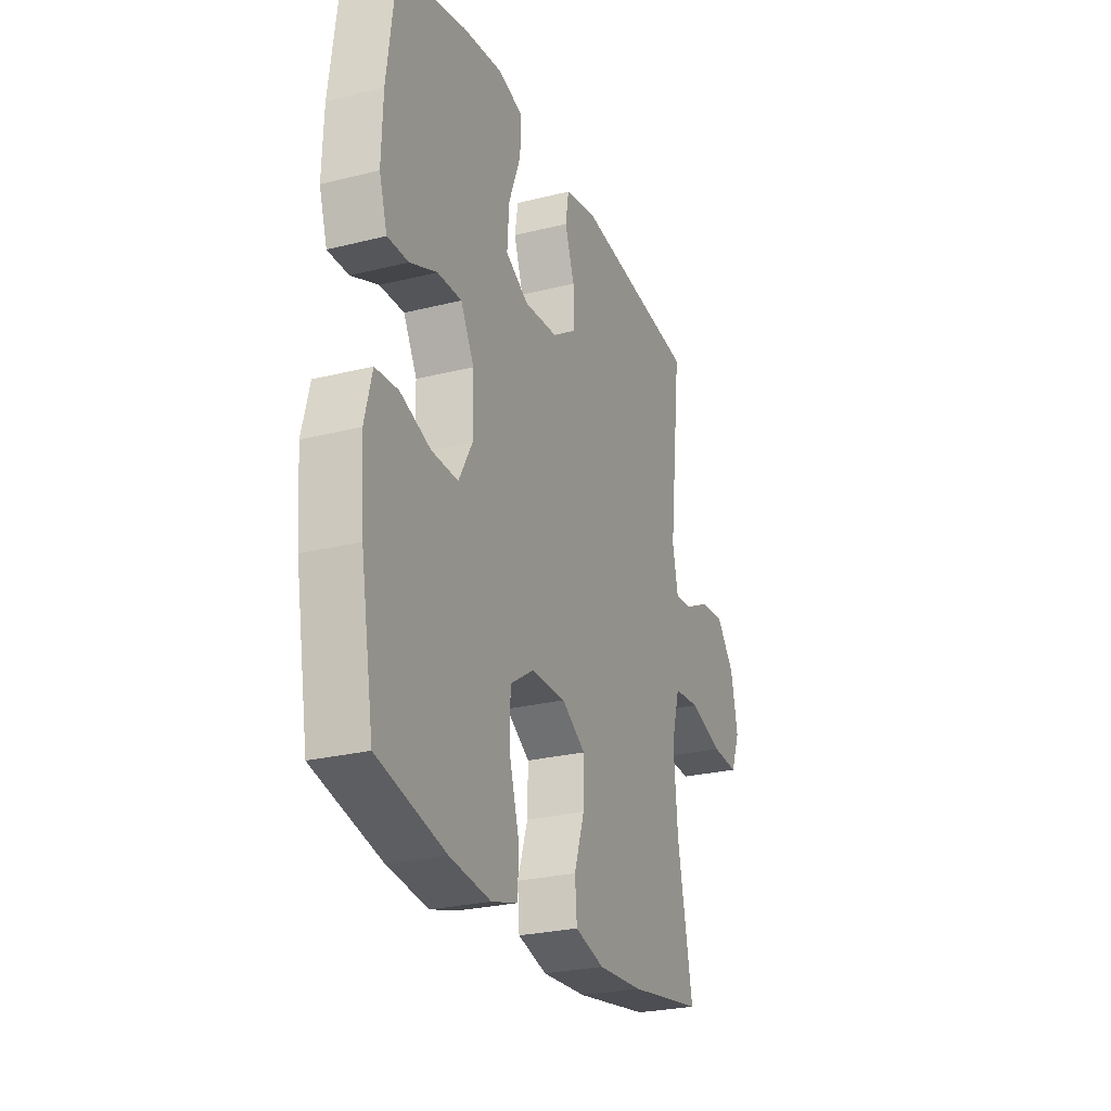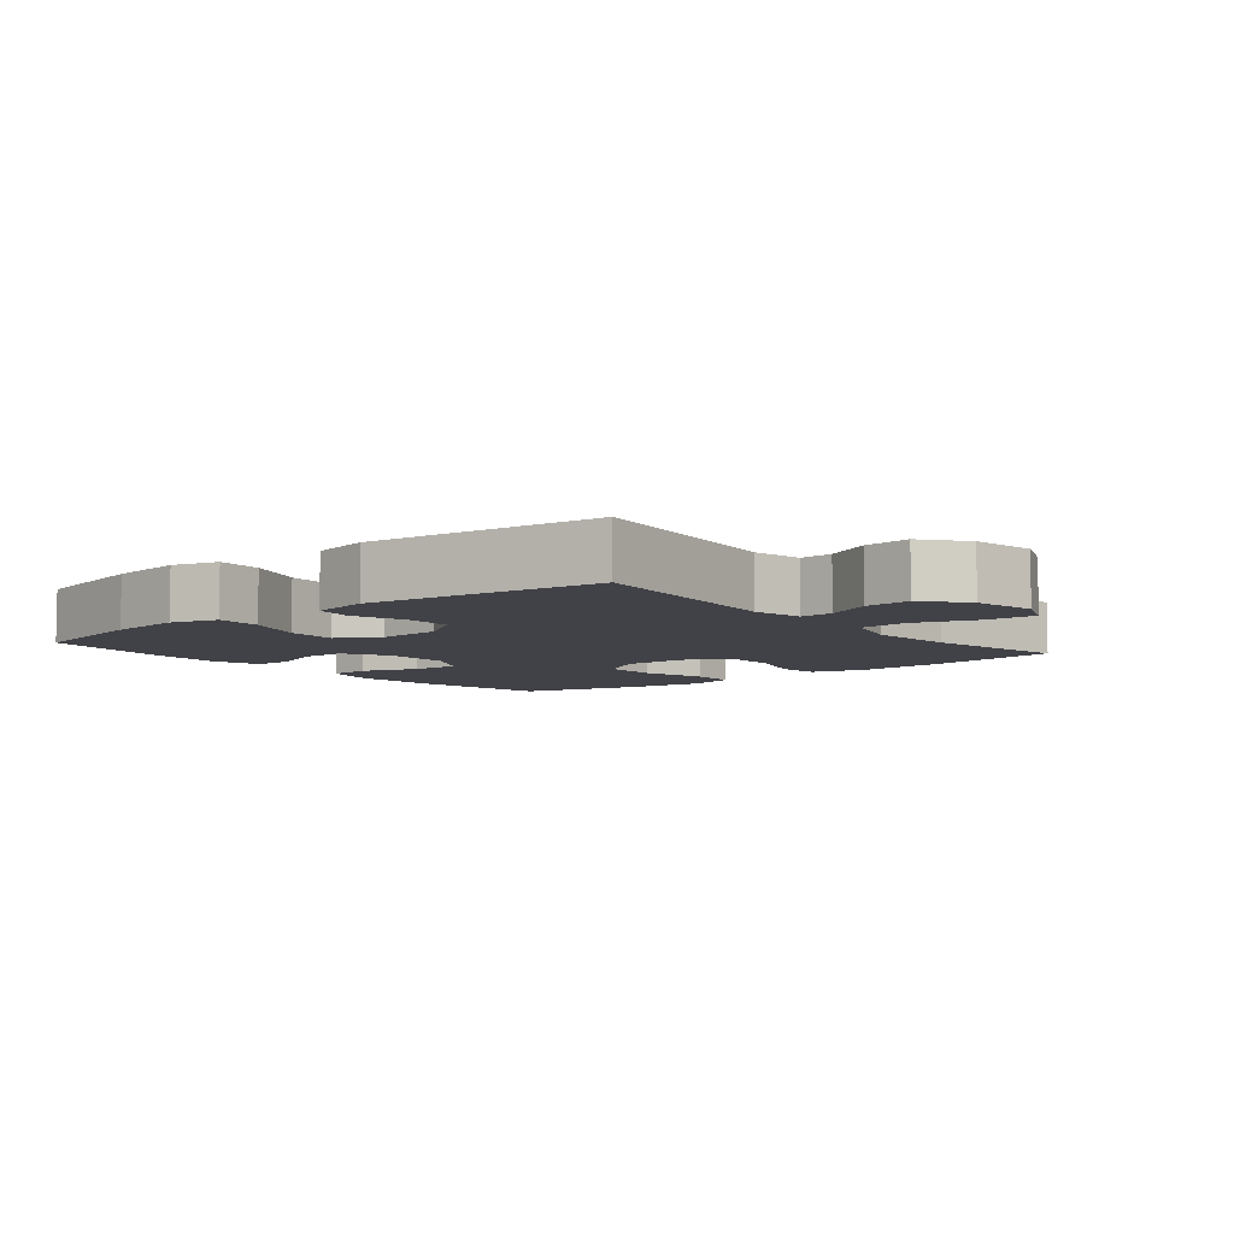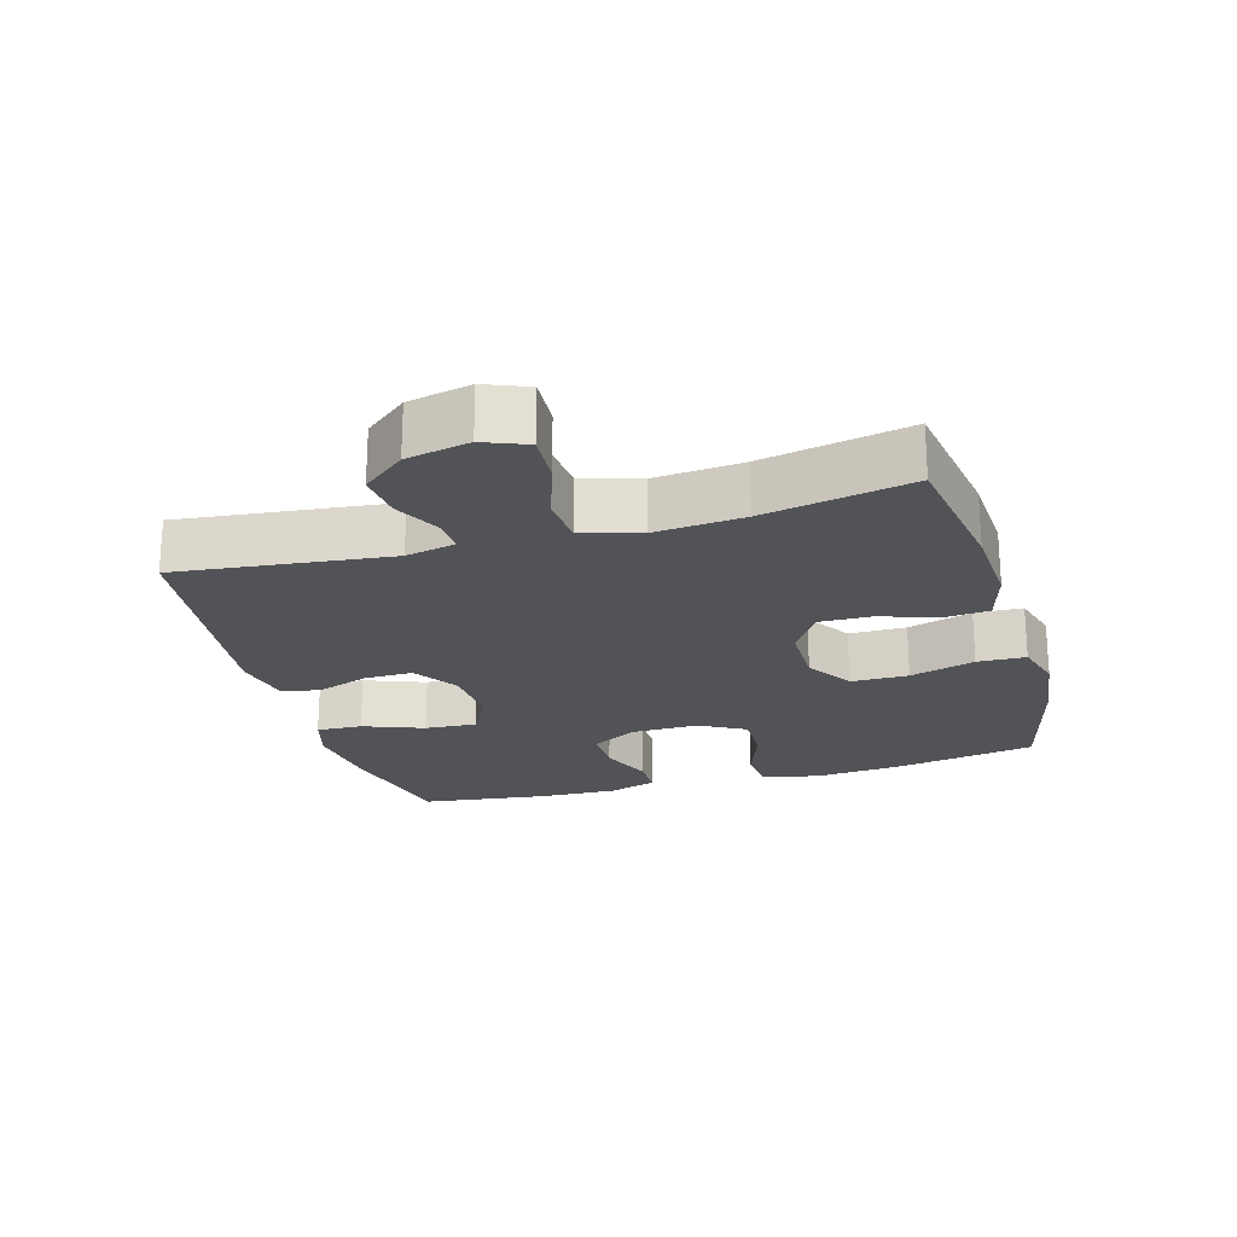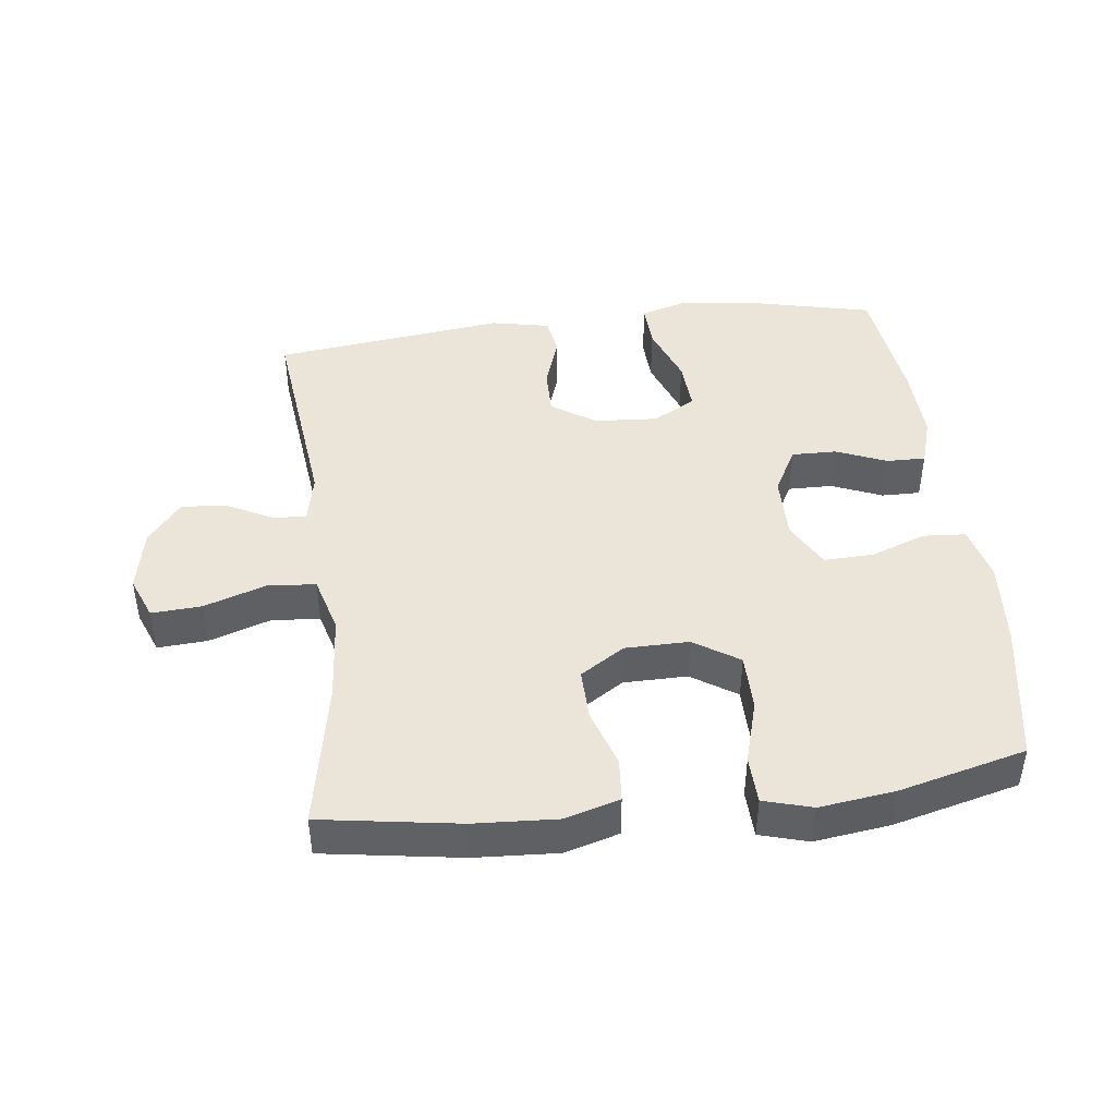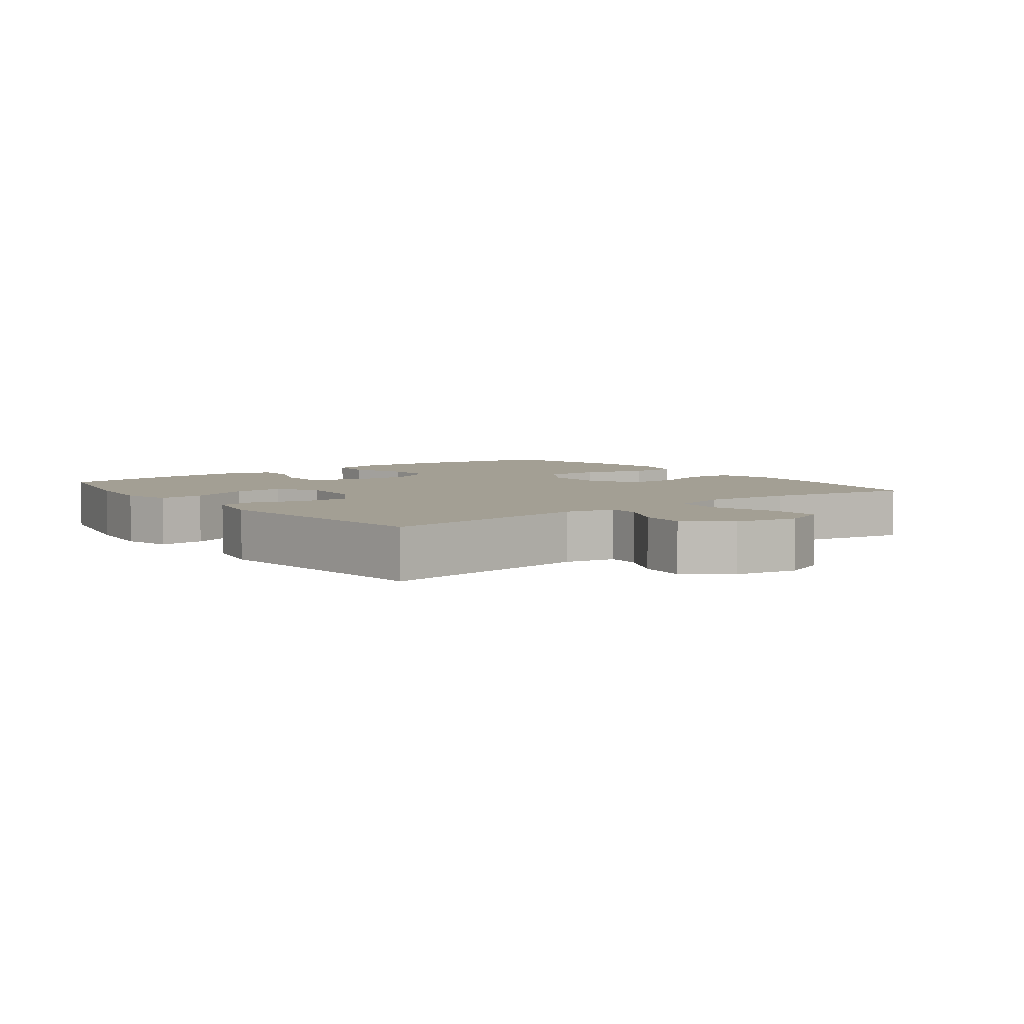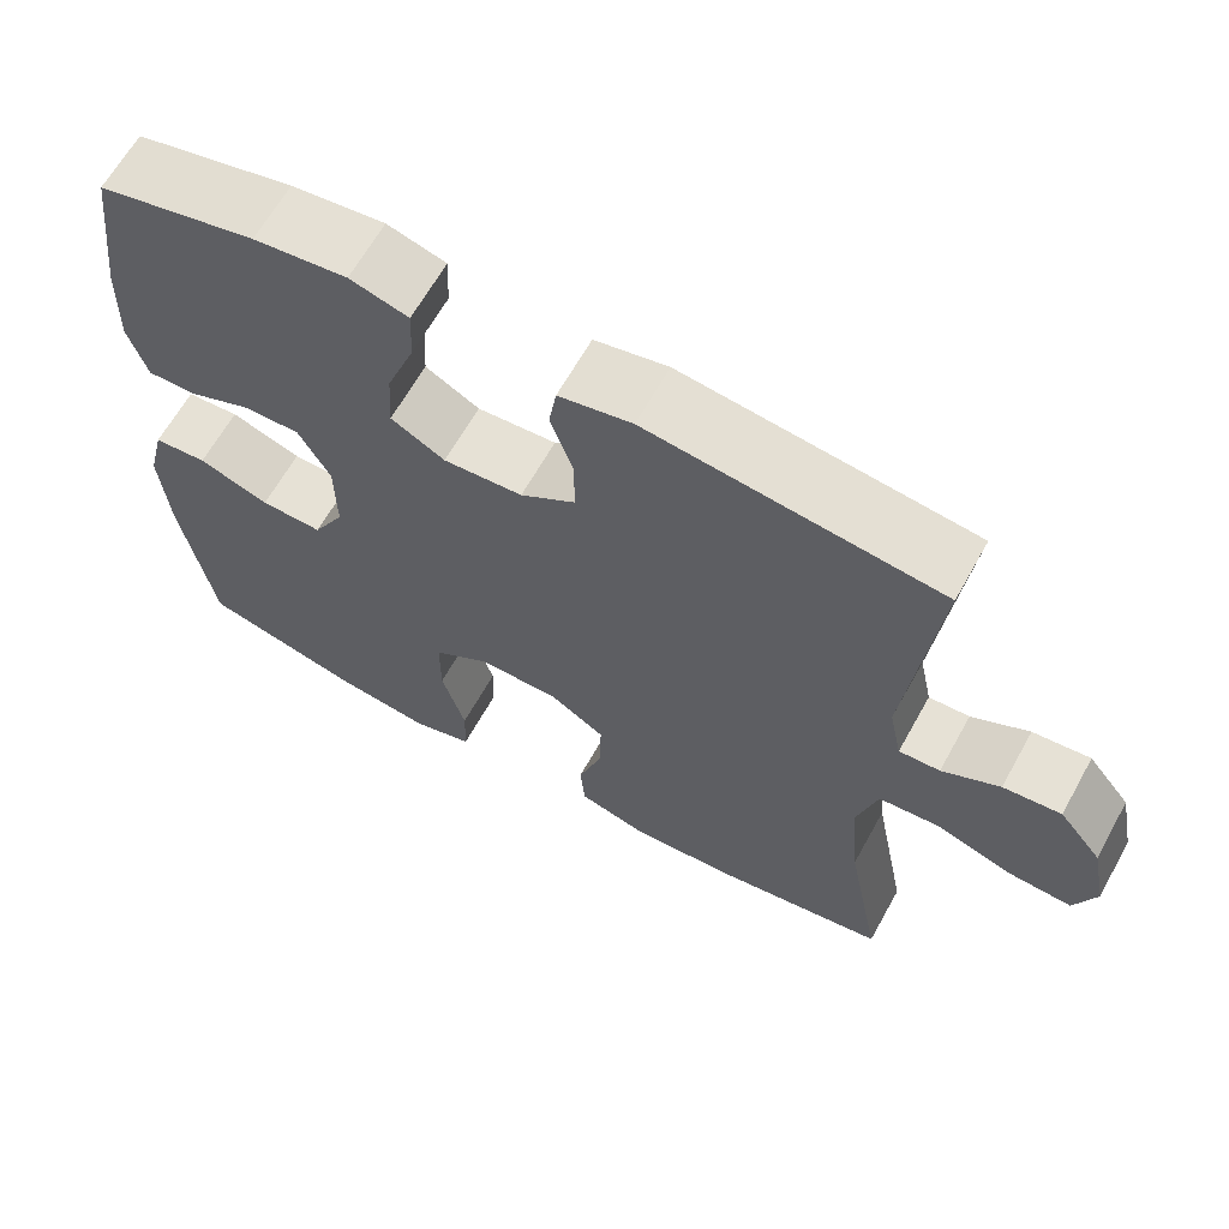
<metadata>
{"format":"obj","ext":"obj","renderer":"f3d","projection":"perspective","resolution":1024,"background":"white","views":[{"elev":-26.0,"azim":-68.3,"up":"+Z"},{"elev":-6.8,"azim":39.1,"up":"+Y"},{"elev":-22.3,"azim":106.1,"up":"+Y"},{"elev":44.5,"azim":173.0,"up":"+Y"},{"elev":5.3,"azim":52.4,"up":"+Y"},{"elev":64.2,"azim":29.0,"up":"+Z"}]}
</metadata>
<code>
o path5224
v -0.551 0.0375 0.3022
v -0.5549 0.0375 0.1856
v -0.5319 0.0375 0.1119
v -0.4719 0.0375 0.1129
v -0.394 0.0375 0.1452
v -0.3245 0.0375 0.1467
v -0.2859 0.0375 0.07584
v -0.2848 0.0375 -0.02582
v -0.3238 0.0375 -0.09605
v -0.3998 0.0375 -0.09378
v -0.4867 0.0375 -0.06265
v -0.5524 0.0375 -0.06749
v -0.5737 0.0375 -0.1531
v -0.5635 0.0375 -0.2842
v -0.5257 0.0375 -0.5032
v -0.3297 0.0375 -0.5519
v -0.2128 0.0375 -0.5671
v -0.1374 0.0375 -0.5456
v -0.1349 0.0375 -0.472
v -0.1636 0.0375 -0.3729
v -0.1631 0.0375 -0.2854
v -0.09331 0.0375 -0.2401
v 0.00582 0.0375 -0.2407
v 0.07426 0.0375 -0.2845
v 0.07249 0.0375 -0.364
v 0.04296 0.0375 -0.453
v 0.04865 0.0375 -0.5205
v 0.133 0.0375 -0.5444
v 0.2616 0.0375 -0.5369
v 0.476 0.0375 -0.5032
v 0.4326 0.0375 -0.278
v 0.421 0.0375 -0.143
v 0.4457 0.0375 -0.05425
v 0.5207 0.0375 -0.04812
v 0.6168 0.0375 -0.0799
v 0.6938 0.0375 -0.08463
v 0.7203 0.0375 -0.01844
v 0.7006 0.0375 0.07808
v 0.648 0.0375 0.1432
v 0.5767 0.0375 0.1362
v 0.5057 0.0375 0.09972
v 0.4552 0.0375 0.09742
v 0.4391 0.0375 0.1735
v 0.476 0.0375 0.4988
v 0.117 0.0375 0.542
v 0.02674 0.0375 0.5232
v 0.01718 0.0375 0.4647
v 0.04466 0.0375 0.3853
v 0.04571 0.0375 0.3116
v -0.02249 0.0375 0.2668
v -0.12 0.0375 0.2599
v -0.1863 0.0375 0.2966
v -0.1812 0.0375 0.3756
v -0.1462 0.0375 0.4678
v -0.1432 0.0375 0.5372
v -0.2153 0.0375 0.5578
v -0.3306 0.0375 0.5439
v -0.5257 0.0375 0.4988
v -0.551 -0.0375 0.3022
v -0.5549 -0.0375 0.1856
v -0.5319 -0.0375 0.1119
v -0.4719 -0.0375 0.1129
v -0.394 -0.0375 0.1452
v -0.3245 -0.0375 0.1467
v -0.2859 -0.0375 0.07584
v -0.2848 -0.0375 -0.02582
v -0.3238 -0.0375 -0.09605
v -0.3998 -0.0375 -0.09378
v -0.4867 -0.0375 -0.06265
v -0.5524 -0.0375 -0.06749
v -0.5737 -0.0375 -0.1531
v -0.5635 -0.0375 -0.2842
v -0.5257 -0.0375 -0.5032
v -0.3297 -0.0375 -0.5519
v -0.2128 -0.0375 -0.5671
v -0.1374 -0.0375 -0.5456
v -0.1349 -0.0375 -0.472
v -0.1636 -0.0375 -0.3729
v -0.1631 -0.0375 -0.2854
v -0.09331 -0.0375 -0.2401
v 0.00582 -0.0375 -0.2407
v 0.07426 -0.0375 -0.2845
v 0.07249 -0.0375 -0.364
v 0.04296 -0.0375 -0.453
v 0.04865 -0.0375 -0.5205
v 0.133 -0.0375 -0.5444
v 0.2616 -0.0375 -0.5369
v 0.476 -0.0375 -0.5032
v 0.4326 -0.0375 -0.278
v 0.421 -0.0375 -0.143
v 0.4457 -0.0375 -0.05425
v 0.5207 -0.0375 -0.04812
v 0.6168 -0.0375 -0.0799
v 0.6938 -0.0375 -0.08463
v 0.7203 -0.0375 -0.01844
v 0.7006 -0.0375 0.07808
v 0.648 -0.0375 0.1432
v 0.5767 -0.0375 0.1362
v 0.5057 -0.0375 0.09972
v 0.4552 -0.0375 0.09742
v 0.4391 -0.0375 0.1735
v 0.476 -0.0375 0.4988
v 0.117 -0.0375 0.542
v 0.02674 -0.0375 0.5232
v 0.01718 -0.0375 0.4647
v 0.04466 -0.0375 0.3853
v 0.04571 -0.0375 0.3116
v -0.02249 -0.0375 0.2668
v -0.12 -0.0375 0.2599
v -0.1863 -0.0375 0.2966
v -0.1812 -0.0375 0.3756
v -0.1462 -0.0375 0.4678
v -0.1432 -0.0375 0.5372
v -0.2153 -0.0375 0.5578
v -0.3306 -0.0375 0.5439
v -0.5257 -0.0375 0.4988
v -0.5524 0.0375 -0.06749
v -0.5524 0.0375 -0.06749
v -0.5737 0.0375 -0.1531
v -0.5635 0.0375 -0.2842
v -0.551 0.0375 0.3022
v -0.5549 0.0375 0.1856
v -0.5319 0.0375 0.1119
v -0.5319 0.0375 0.1119
v -0.4867 0.0375 -0.06265
v -0.4719 0.0375 0.1129
v -0.5257 0.0375 -0.5032
v -0.5257 0.0375 -0.5032
v -0.5257 0.0375 0.4988
v -0.5257 0.0375 0.4988
v -0.3998 0.0375 -0.09378
v -0.394 0.0375 0.1452
v -0.3306 0.0375 0.5439
v -0.3297 0.0375 -0.5519
v -0.3238 0.0375 -0.09605
v -0.3238 0.0375 -0.09605
v -0.3245 0.0375 0.1467
v -0.3245 0.0375 0.1467
v -0.2153 0.0375 0.5578
v -0.2128 0.0375 -0.5671
v -0.2859 0.0375 0.07584
v -0.2848 0.0375 -0.02582
v -0.1432 0.0375 0.5372
v -0.1432 0.0375 0.5372
v -0.1863 0.0375 0.2966
v -0.1863 0.0375 0.2966
v -0.1812 0.0375 0.3756
v -0.1374 0.0375 -0.5456
v -0.1374 0.0375 -0.5456
v -0.12 0.0375 0.2599
v -0.1636 0.0375 -0.3729
v -0.1631 0.0375 -0.2854
v -0.1462 0.0375 0.4678
v -0.1349 0.0375 -0.472
v -0.09331 0.0375 -0.2401
v -0.02249 0.0375 0.2668
v 0.00582 0.0375 -0.2407
v 0.04571 0.0375 0.3116
v 0.07426 0.0375 -0.2845
v 0.02674 0.0375 0.5232
v 0.02674 0.0375 0.5232
v 0.01718 0.0375 0.4647
v 0.04466 0.0375 0.3853
v 0.117 0.0375 0.542
v 0.07249 0.0375 -0.364
v 0.04296 0.0375 -0.453
v 0.04865 0.0375 -0.5205
v 0.04865 0.0375 -0.5205
v 0.133 0.0375 -0.5444
v 0.2616 0.0375 -0.5369
v 0.476 0.0375 0.4988
v 0.476 0.0375 0.4988
v 0.421 0.0375 -0.143
v 0.4457 0.0375 -0.05425
v 0.4457 0.0375 -0.05425
v 0.4326 0.0375 -0.278
v 0.4552 0.0375 0.09742
v 0.4552 0.0375 0.09742
v 0.4391 0.0375 0.1735
v 0.5207 0.0375 -0.04812
v 0.476 0.0375 -0.5032
v 0.476 0.0375 -0.5032
v 0.5057 0.0375 0.09972
v 0.5767 0.0375 0.1362
v 0.6168 0.0375 -0.0799
v 0.648 0.0375 0.1432
v 0.6938 0.0375 -0.08463
v 0.6938 0.0375 -0.08463
v 0.7006 0.0375 0.07808
v 0.7203 0.0375 -0.01844
v -0.5524 -0.0375 -0.06749
v -0.5524 -0.0375 -0.06749
v -0.5737 -0.0375 -0.1531
v -0.5635 -0.0375 -0.2842
v -0.551 -0.0375 0.3022
v -0.5549 -0.0375 0.1856
v -0.5319 -0.0375 0.1119
v -0.5319 -0.0375 0.1119
v -0.4867 -0.0375 -0.06265
v -0.4719 -0.0375 0.1129
v -0.5257 -0.0375 -0.5032
v -0.5257 -0.0375 -0.5032
v -0.5257 -0.0375 0.4988
v -0.5257 -0.0375 0.4988
v -0.3998 -0.0375 -0.09378
v -0.394 -0.0375 0.1452
v -0.3306 -0.0375 0.5439
v -0.3297 -0.0375 -0.5519
v -0.3238 -0.0375 -0.09605
v -0.3238 -0.0375 -0.09605
v -0.3245 -0.0375 0.1467
v -0.3245 -0.0375 0.1467
v -0.2153 -0.0375 0.5578
v -0.2128 -0.0375 -0.5671
v -0.2859 -0.0375 0.07584
v -0.2848 -0.0375 -0.02582
v -0.1432 -0.0375 0.5372
v -0.1432 -0.0375 0.5372
v -0.1863 -0.0375 0.2966
v -0.1863 -0.0375 0.2966
v -0.1812 -0.0375 0.3756
v -0.1374 -0.0375 -0.5456
v -0.1374 -0.0375 -0.5456
v -0.12 -0.0375 0.2599
v -0.1636 -0.0375 -0.3729
v -0.1631 -0.0375 -0.2854
v -0.1462 -0.0375 0.4678
v -0.1349 -0.0375 -0.472
v -0.09331 -0.0375 -0.2401
v -0.02249 -0.0375 0.2668
v 0.00582 -0.0375 -0.2407
v 0.04571 -0.0375 0.3116
v 0.07426 -0.0375 -0.2845
v 0.02674 -0.0375 0.5232
v 0.02674 -0.0375 0.5232
v 0.01718 -0.0375 0.4647
v 0.04466 -0.0375 0.3853
v 0.117 -0.0375 0.542
v 0.07249 -0.0375 -0.364
v 0.04296 -0.0375 -0.453
v 0.04865 -0.0375 -0.5205
v 0.04865 -0.0375 -0.5205
v 0.133 -0.0375 -0.5444
v 0.2616 -0.0375 -0.5369
v 0.476 -0.0375 0.4988
v 0.476 -0.0375 0.4988
v 0.421 -0.0375 -0.143
v 0.4457 -0.0375 -0.05425
v 0.4457 -0.0375 -0.05425
v 0.4326 -0.0375 -0.278
v 0.4552 -0.0375 0.09742
v 0.4552 -0.0375 0.09742
v 0.4391 -0.0375 0.1735
v 0.5207 -0.0375 -0.04812
v 0.476 -0.0375 -0.5032
v 0.476 -0.0375 -0.5032
v 0.5057 -0.0375 0.09972
v 0.5767 -0.0375 0.1362
v 0.6168 -0.0375 -0.0799
v 0.648 -0.0375 0.1432
v 0.6938 -0.0375 -0.08463
v 0.6938 -0.0375 -0.08463
v 0.7006 -0.0375 0.07808
v 0.7203 -0.0375 -0.01844
f 219 211 224
f 203 195 207
f 215 224 211
f 251 232 230
f 226 194 225
f 253 232 251
f 193 199 191
f 206 219 195
f 194 209 205
f 243 240 241
f 225 194 208
f 206 196 200
f 245 237 253
f 233 239 250
f 208 194 201
f 230 216 231
f 216 209 229
f 213 207 221
f 225 214 228
f 238 237 245
f 248 230 231
f 244 239 243
f 237 238 236
f 260 258 263
f 231 216 229
f 229 209 226
f 225 208 214
f 257 251 254
f 254 251 248
f 224 215 230
f 205 199 193
f 206 211 219
f 230 215 216
f 263 258 259
f 221 207 195
f 261 264 259
f 234 236 238
f 264 263 259
f 209 194 226
f 227 213 221
f 248 231 247
f 228 214 222
f 259 258 254
f 247 231 233
f 221 195 219
f 250 239 244
f 217 213 227
f 196 206 195
f 258 257 254
f 194 205 193
f 251 230 248
f 247 233 250
f 232 253 237
f 200 196 197
f 239 240 243
f 250 244 255
f 118 13 71 192
f 13 14 72 71
f 1 2 60 59
f 2 124 198 60
f 11 12 70 69
f 3 4 62 61
f 14 128 202 72
f 130 1 59 204
f 10 11 69 68
f 4 5 63 62
f 57 58 116 115
f 15 16 74 73
f 136 10 68 210
f 5 138 212 63
f 56 57 115 114
f 16 17 75 74
f 6 7 65 64
f 8 9 67 66
f 7 8 66 65
f 144 56 114 218
f 146 53 111 220
f 17 149 223 75
f 51 52 110 109
f 20 21 79 78
f 54 55 113 112
f 53 54 112 111
f 19 20 78 77
f 18 19 77 76
f 21 22 80 79
f 50 51 109 108
f 22 23 81 80
f 49 50 108 107
f 23 24 82 81
f 161 47 105 235
f 47 48 106 105
f 45 46 104 103
f 25 26 84 83
f 26 168 242 84
f 48 49 107 106
f 27 28 86 85
f 24 25 83 82
f 28 29 87 86
f 172 45 103 246
f 32 175 249 90
f 31 32 90 89
f 178 43 101 252
f 33 34 92 91
f 182 31 89 256
f 29 30 88 87
f 41 42 100 99
f 43 44 102 101
f 40 41 99 98
f 34 35 93 92
f 39 40 98 97
f 35 188 262 93
f 38 39 97 96
f 37 38 96 95
f 36 37 95 94
f 145 150 137
f 129 133 121
f 141 137 150
f 177 156 158
f 152 151 120
f 179 177 158
f 119 117 125
f 132 121 145
f 120 131 135
f 169 167 166
f 151 134 120
f 132 126 122
f 171 179 163
f 159 176 165
f 134 127 120
f 156 157 142
f 142 155 135
f 139 147 133
f 151 154 140
f 164 171 163
f 174 157 156
f 170 169 165
f 163 162 164
f 186 189 184
f 157 155 142
f 155 152 135
f 151 140 134
f 183 180 177
f 180 174 177
f 150 156 141
f 131 119 125
f 132 145 137
f 156 142 141
f 189 185 184
f 147 121 133
f 187 185 190
f 160 164 162
f 190 185 189
f 135 152 120
f 153 147 139
f 174 173 157
f 154 148 140
f 185 180 184
f 173 159 157
f 147 145 121
f 176 170 165
f 143 153 139
f 122 121 132
f 184 180 183
f 120 119 131
f 177 174 156
f 173 176 159
f 158 163 179
f 126 123 122
f 165 169 166
f 176 181 170

</code>
